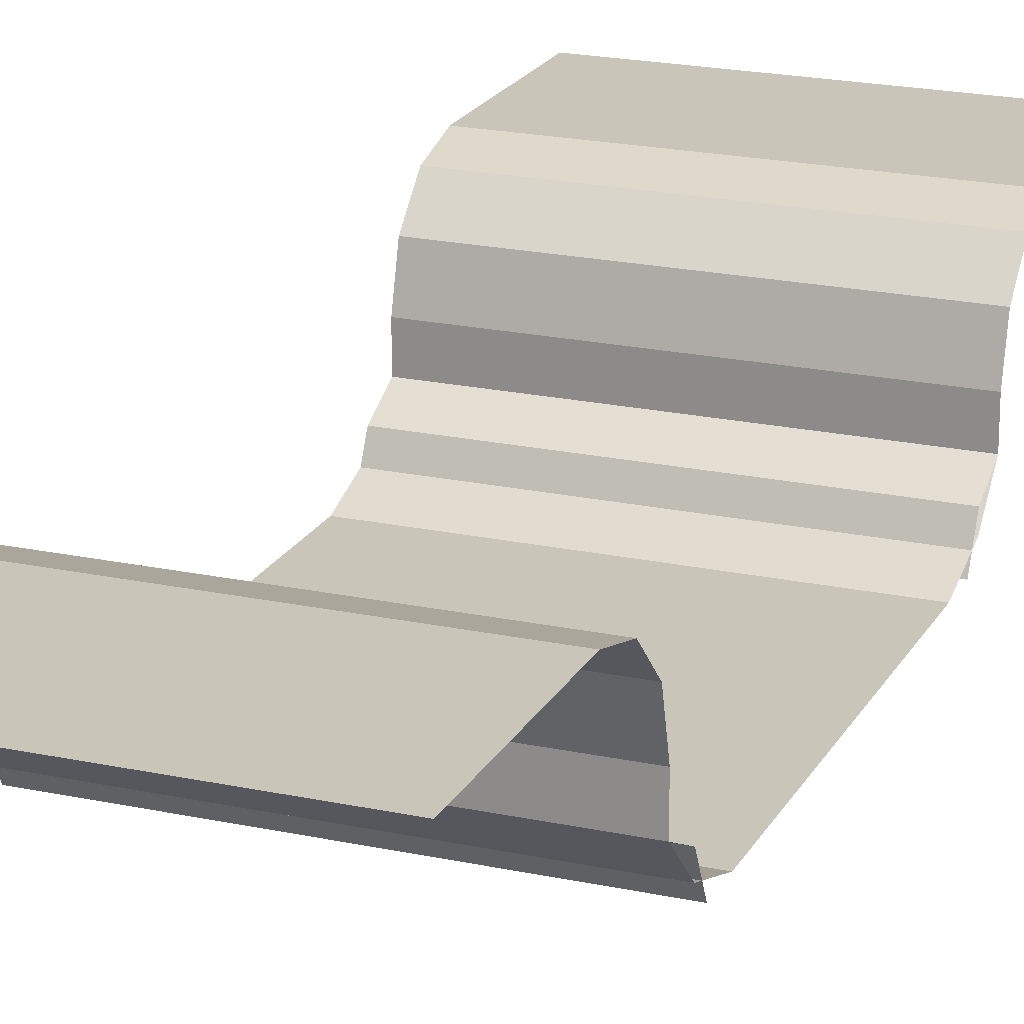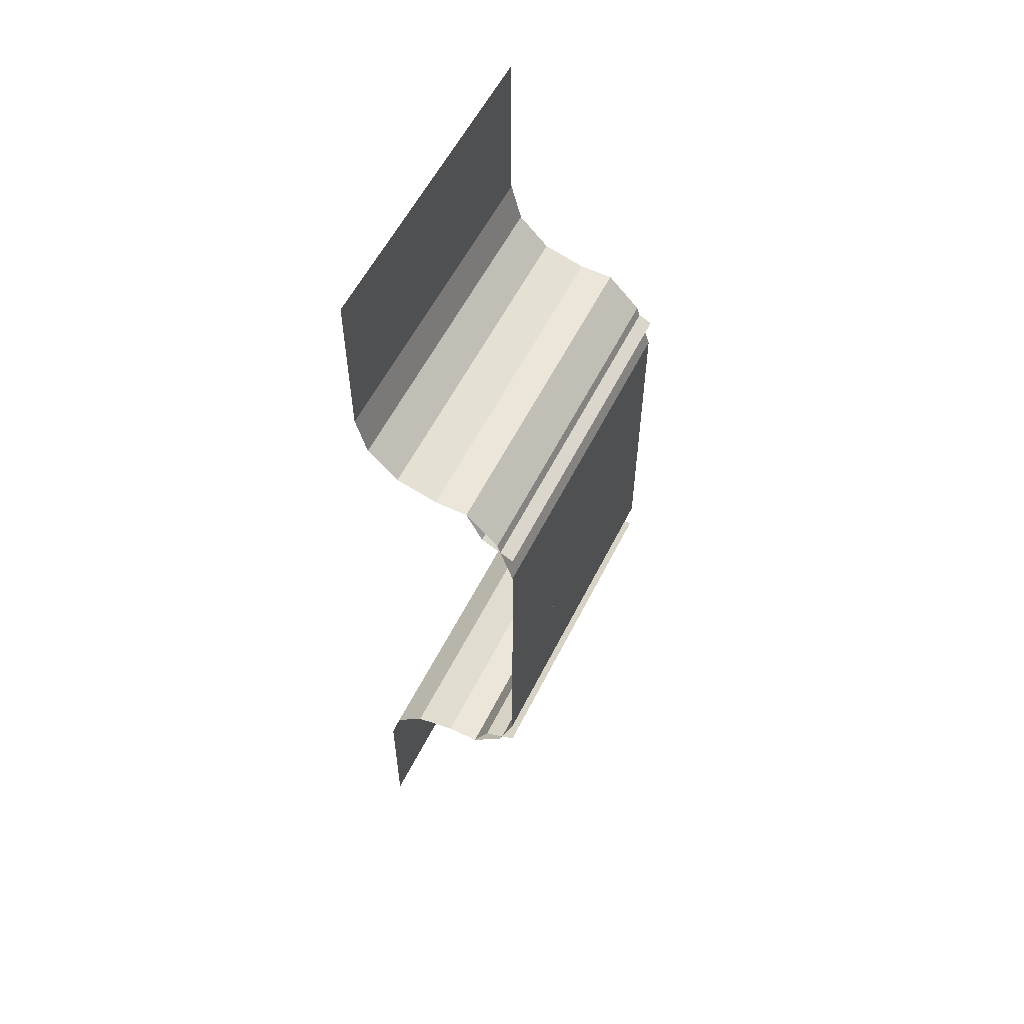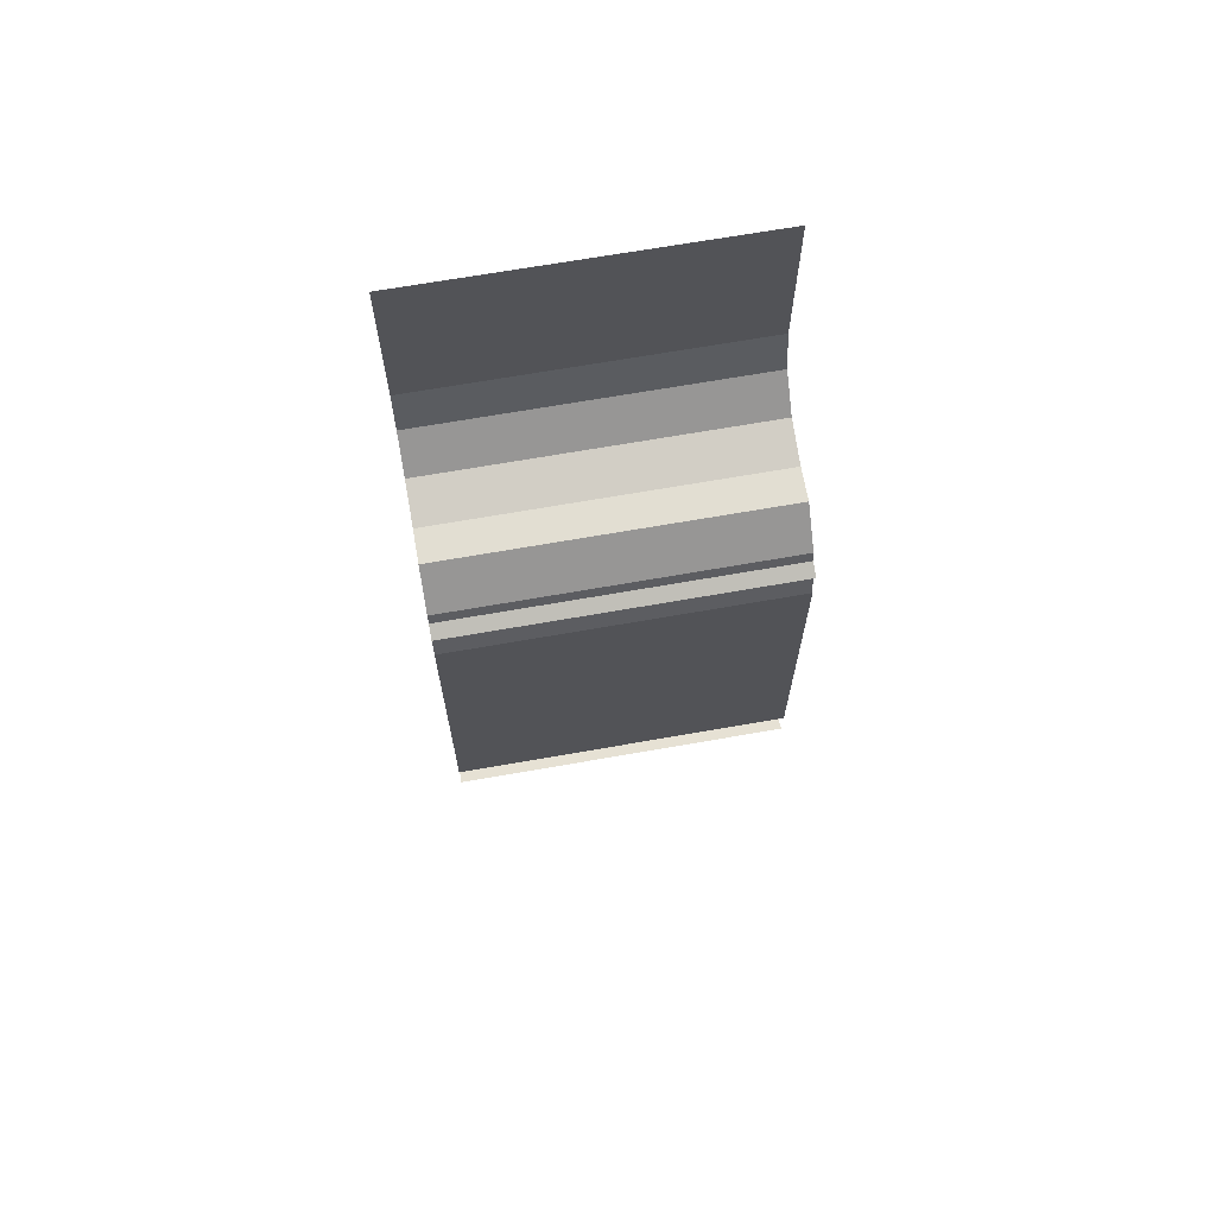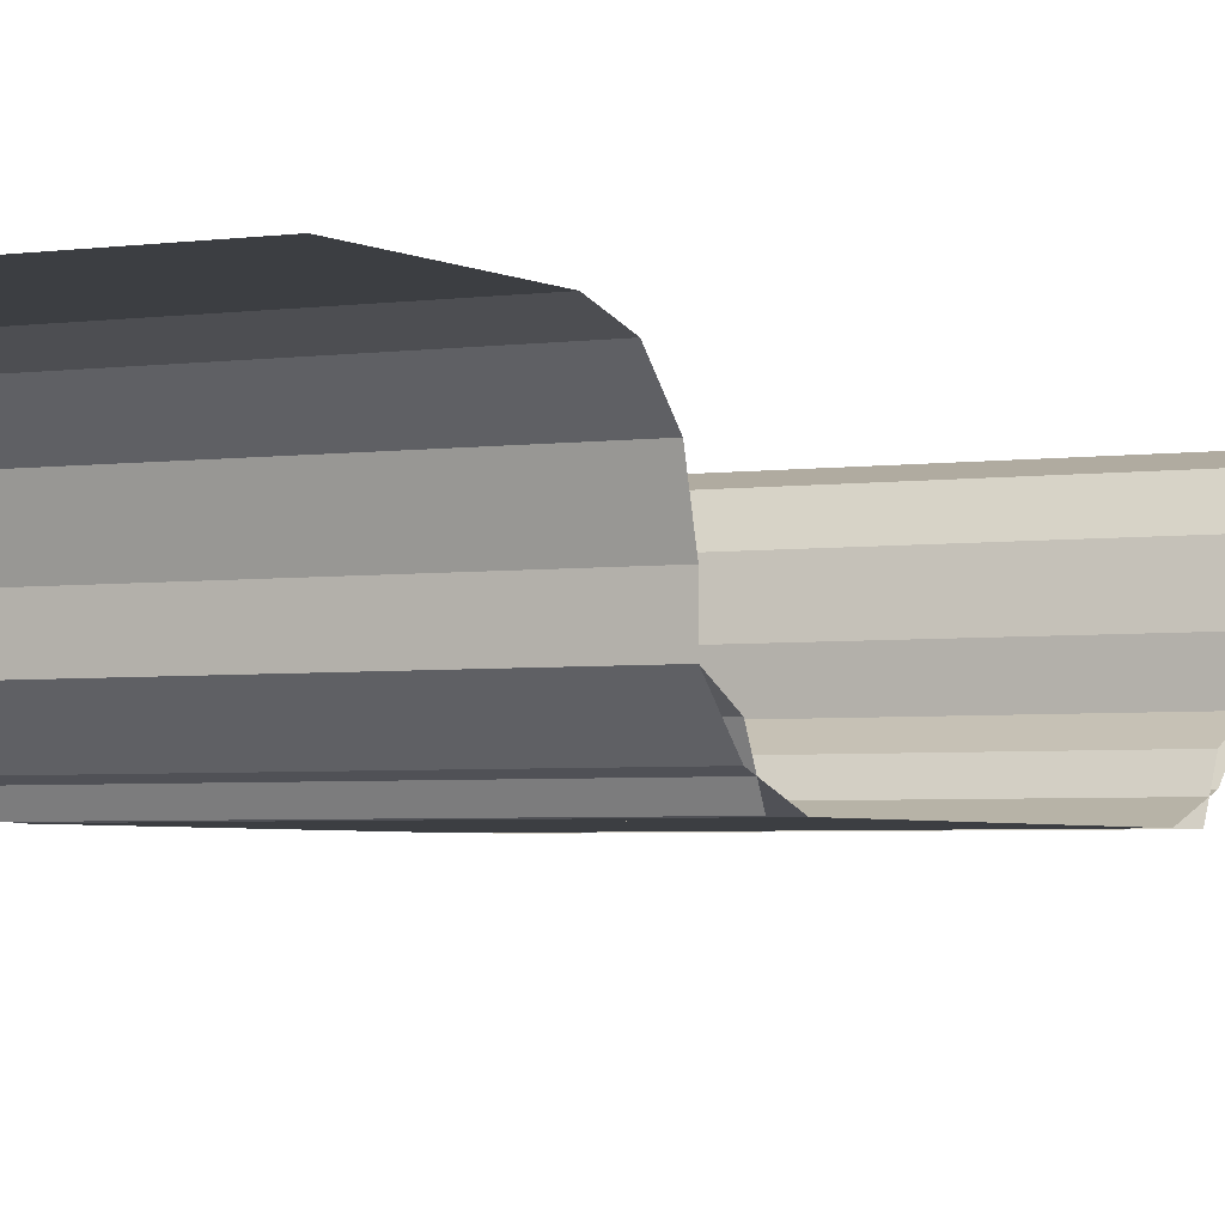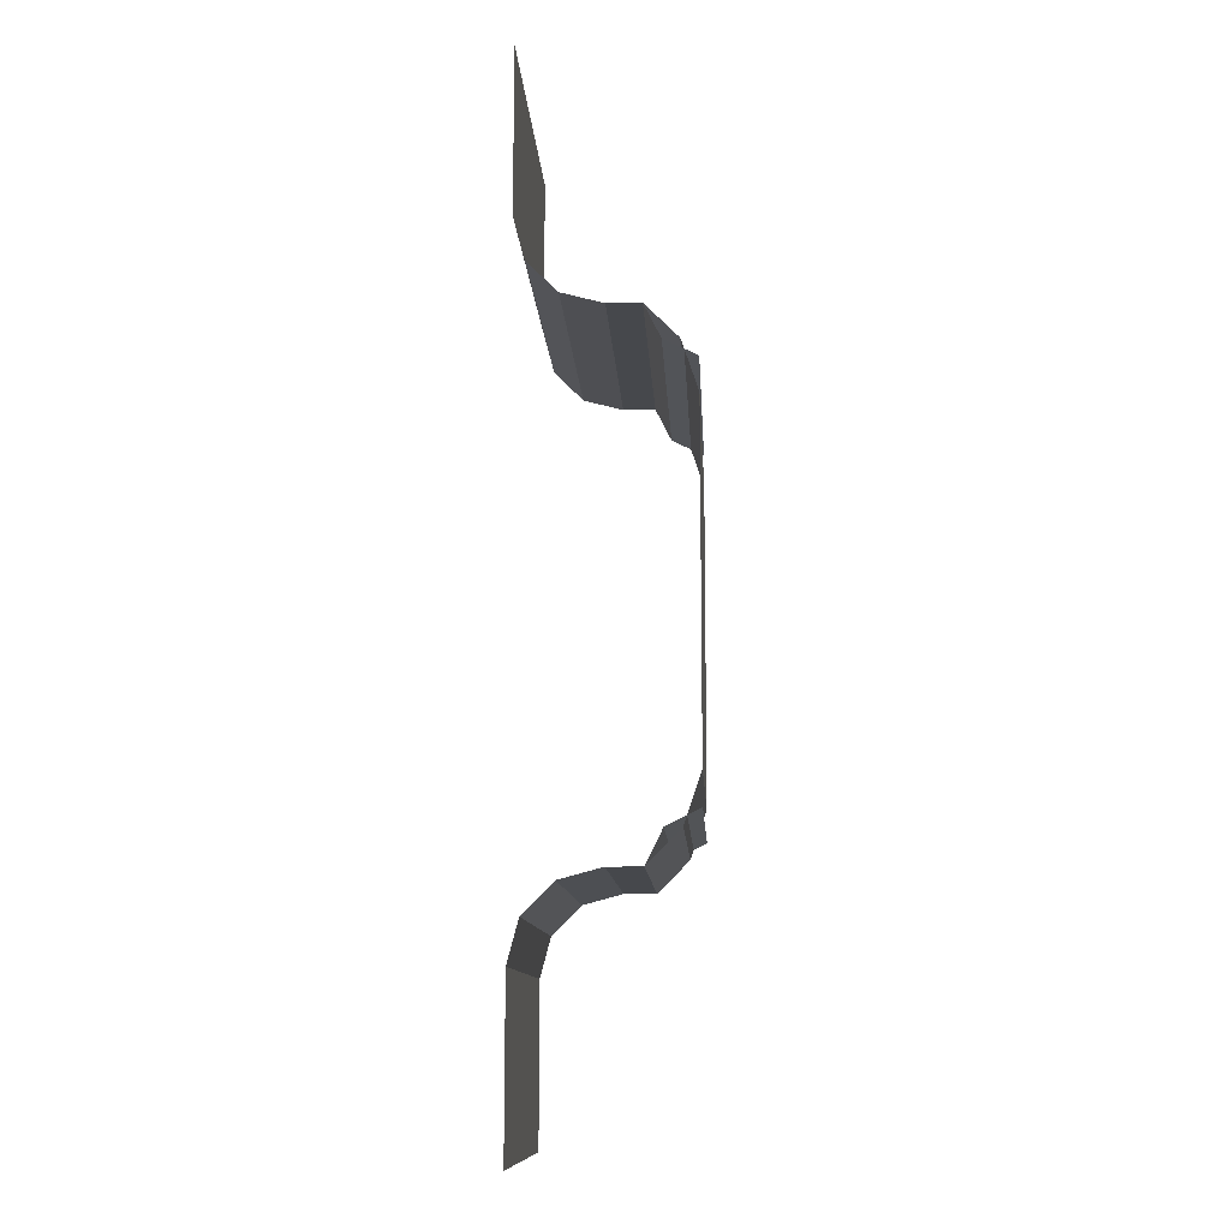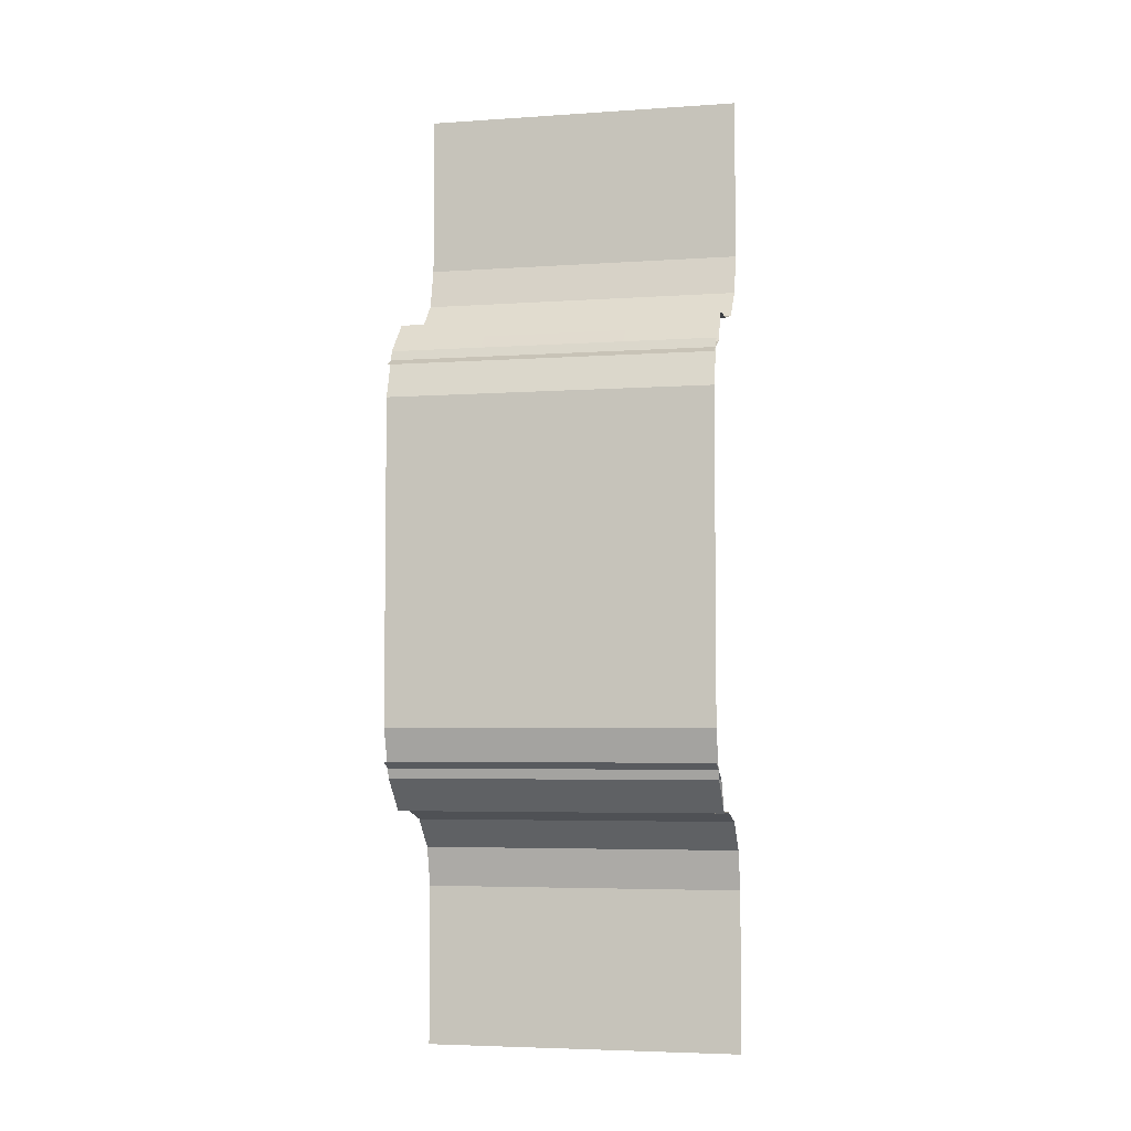
<metadata>
{"format":"obj","ext":"obj","renderer":"f3d","projection":"perspective","resolution":1024,"background":"white","views":[{"elev":20.6,"azim":-158.6,"up":"+Y"},{"elev":57.3,"azim":-63.6,"up":"+Z"},{"elev":68.0,"azim":-10.0,"up":"+Z"},{"elev":-3.1,"azim":28.2,"up":"+Y"},{"elev":-11.2,"azim":-87.0,"up":"+Z"},{"elev":-4.9,"azim":12.4,"up":"+Z"}]}
</metadata>
<code>
o Dirt
g Dirt
v 0.5 0.05 -0.65
v 0.5 0.15 -0.75
v -0.5 0.15 -0.75
v -0.5 0.05 -0.65
v -0.219 0.05 -0.65
v -0.219 0.09305 -0.6931
v 0.219 0.09305 -0.6931
v 0.219 0.05 -0.65
v -0.5 0 -0.5
v -0.219 0 -0.5
v -0.219 -0 0.5
v -0.5 0 0.5
v -0.219 0.05 0.65
v -0.5 0.05 0.65
v 0.5 0.05 0.65
v 0.5 0.15 0.75
v -0.5 0.15 0.75
v -0.219 0.09305 0.6931
v 0.219 0.09305 0.6931
v 0.219 0.05 0.65
v 0.219 -0 0.5
v 0.5 0 0.5
v 0.5 0 -0.5
v 0.219 0 -0.5
f 4 5 6
f 3 6 7
f 7 1 2
f 7 8 1
f 2 3 7
f 3 4 6
f 9 10 5
f 9 5 4
f 12 11 9
f 11 10 9
f 14 13 12
f 13 11 12
f 18 13 14
f 19 18 17
f 19 17 16
f 16 15 19
f 15 20 19
f 18 14 17
f 22 21 20
f 22 20 15
f 23 24 21
f 23 21 22
f 1 8 24
f 1 24 23
o Grass
g Grass
v 0.5 0.5 1
v -0.5 0.5 1
v -0.5 0.4665 0.875
v 0.5 0.4665 0.875
v -0.5 0.375 0.7835
v 0.5 0.375 0.7835
v -0.5 0.25 0.75
v 0.5 0.25 0.75
v -0.5 0.15 0.75
v 0.5 0.15 0.75
v 0.5 0.5 1.5
v -0.5 0.5 1.5
f 28 27 25
f 27 26 25
f 30 29 28
f 29 27 28
f 32 31 30
f 31 29 30
f 34 33 31
f 34 31 32
f 25 26 35
f 26 36 35
v 0.5 0.5 -1
v -0.5 0.5 -1
v -0.5 0.4665 -0.875
v 0.5 0.4665 -0.875
v -0.5 0.375 -0.7835
v 0.5 0.375 -0.7835
v -0.5 0.25 -0.75
v 0.5 0.25 -0.75
v -0.5 0.15 -0.75
v 0.5 0.15 -0.75
v 0.5 0.5 -1.5
v -0.5 0.5 -1.5
f 37 38 40
f 38 39 40
f 40 39 42
f 39 41 42
f 42 41 44
f 41 43 44
f 44 43 46
f 43 45 46
f 47 48 37
f 48 38 37
o Raceline_Color_1
g Raceline_Color_1
v 0.5 0 0.6
v 0.5 0.1 0.65
v 0 0.1 0.65
v 0 0 0.6
v 0.5 0.15 0.75
v 0 0.15 0.75
f 52 51 50
f 52 50 49
f 51 54 50
f 54 53 50
v 0.5 0.1 -0.65
v 0.5 0.15 -0.75
v 0 0.15 -0.75
v 0 0.1 -0.65
v 0.5 0 -0.6
v 0 0 -0.6
f 55 56 57
f 55 57 58
f 59 55 60
f 55 58 60
o Raceline_Color_2
g Raceline_Color_2
v 0 0.1 0.65
v 0 0.15 0.75
v -0.5 0.15 0.75
v -0.5 0.1 0.65
v 0 0 0.6
v -0.5 0 0.6
f 64 63 61
f 63 62 61
f 66 64 61
f 66 61 65
v 0 0.1 -0.65
v 0 0.15 -0.75
v -0.5 0.15 -0.75
v -0.5 0.1 -0.65
v 0 0 -0.6
v -0.5 0 -0.6
f 67 68 69
f 67 69 70
f 71 67 72
f 67 70 72
o Track_Finish_Line_Black
g Track_Finish_Line_Black
v -0.0625 0 -0.3125
v -0.1875 0 -0.3125
v -0.1875 0 -0.4375
v -0.0625 0 -0.4375
f 76 75 74
f 76 74 73
v 0.0625 0 0.4375
v 0.1875 0 0.4375
v 0.1875 0 0.3125
v 0.0625 0 0.3125
f 77 78 79
f 77 79 80
v 0.0625 0 -0.3125
v 0.1875 0 -0.3125
v 0.1875 0 -0.4375
v 0.0625 0 -0.4375
f 81 82 84
f 82 83 84
v 0.0625 0.01976 -0.5593
v 0.0625 0.05 -0.65
v 0.1875 0.05 -0.65
v 0.1875 0.01976 -0.5593
v 0.1875 0.07079 -0.6708
v 0.0625 0.07079 -0.6708
f 88 87 86
f 88 86 85
f 90 86 87
f 90 87 89
v 0.0625 0 0.1875
v 0.1875 0 0.1875
v 0.1875 0 0.0625
v 0.0625 0 0.0625
f 91 92 93
f 91 93 94
v -0.0625 0 -0.3125
v -0.0625 0 -0.1875
v 0.0625 0 -0.1875
v 0.0625 0 -0.3125
f 95 96 97
f 95 97 98
v -0.0625 0.01976 0.5593
v -0.0625 0.05 0.65
v -0.1875 0.05 0.65
v -0.1875 0.01976 0.5593
v -0.1875 0.07079 0.6708
v -0.0625 0.07079 0.6708
f 102 101 99
f 101 100 99
f 104 100 101
f 104 101 103
v -0.0625 0 -0.0625
v -0.0625 0 0.0625
v 0.0625 0 0.0625
v 0.0625 0 -0.0625
f 105 106 107
f 105 107 108
v 0.1875 0.07079 0.6708
v 0.1875 0.05 0.65
v 0.0625 0.05 0.65
v 0.0625 0.07079 0.6708
v 0.0625 0.01976 0.5593
v 0.1875 0.01976 0.5593
f 109 110 112
f 110 111 112
f 113 111 114
f 111 110 114
v -0.0625 0 0.4375
v -0.1875 0 0.4375
v -0.1875 0 0.3125
v -0.0625 0 0.3125
f 118 117 115
f 117 116 115
v -0.0625 0 0.1875
v -0.0625 0 0.3125
v 0.0625 0 0.3125
v 0.0625 0 0.1875
f 119 120 121
f 119 121 122
v -0.0625 0 0.1875
v -0.1875 0 0.1875
v -0.1875 0 0.0625
v -0.0625 0 0.0625
f 126 125 123
f 125 124 123
v -0.0625 0 -0.0625
v -0.1875 0 -0.0625
v -0.1875 0 -0.1875
v -0.0625 0 -0.1875
f 130 129 127
f 129 128 127
v -0.1875 0.07079 -0.6708
v -0.1875 0.05 -0.65
v -0.0625 0.05 -0.65
v -0.0625 0.07079 -0.6708
v -0.0625 0.01976 -0.5593
v -0.1875 0.01976 -0.5593
f 131 132 134
f 132 133 134
f 135 133 132
f 135 132 136
v -0.0625 0 -0.5
v -0.0625 0 -0.4375
v 0.0625 0 -0.4375
v 0.0625 0 -0.5
v -0.0625 0.01976 -0.5593
v 0.0625 0.01976 -0.5593
f 137 138 139
f 137 139 140
f 140 142 141
f 140 141 137
v 0.0625 0 -0.0625
v 0.1875 0 -0.0625
v 0.1875 0 -0.1875
v 0.0625 0 -0.1875
f 143 144 145
f 143 145 146
v -0.0625 0 0.4375
v -0.0625 -0 0.5
v 0.0625 -0 0.5
v 0.0625 0 0.4375
v -0.0625 0.01976 0.5593
v 0.0625 0.01976 0.5593
f 147 148 150
f 148 149 150
f 148 151 152
f 148 152 149
o Track_Finish_Line_Border
g Track_Finish_Line_Border
v 0.219 -0 0.5
v 0.219 0.05 0.65
v 0.1875 0.05 0.65
v 0.1875 -0 0.5
v 0.219 0 -0.5
v 0.1875 0 -0.5
v 0.219 0.05 -0.65
v 0.1875 0.05 -0.65
v -0.219 0.05 -0.65
v -0.1875 0.05 -0.65
v -0.1875 0.07079 -0.6708
v 0.1875 0.07079 -0.6708
v 0.219 0.09305 -0.6931
v -0.219 0.09305 -0.6931
v -0.219 0 -0.5
v -0.1875 -0 -0.5
v -0.219 -0 0.5
v -0.1875 -0 0.5
v -0.219 0.05 0.65
v -0.1875 0.05 0.65
v -0.1875 0.07079 0.6708
v 0.1875 0.07079 0.6708
v 0.219 0.09305 0.6931
v -0.219 0.09305 0.6931
f 156 155 153
f 155 154 153
f 153 157 156
f 157 158 156
f 157 159 160
f 157 160 158
f 164 160 159
f 163 164 165
f 163 165 166
f 166 161 163
f 161 162 163
f 164 159 165
f 168 162 167
f 162 161 167
f 170 168 167
f 170 167 169
f 169 171 170
f 171 172 170
f 154 155 174
f 175 174 173
f 173 171 176
f 173 172 171
f 176 175 173
f 175 154 174
o Track_Finish_Line_White
g Track_Finish_Line_White
v 0.0625 0.07079 0.6708
v 0.0625 0.05 0.65
v -0.0625 0.05 0.65
v -0.0625 0.07079 0.6708
v -0.0625 0.01976 0.5593
v 0.0625 0.01976 0.5593
f 177 178 179
f 177 179 180
f 181 179 182
f 179 178 182
v -0.0625 0.01976 -0.5593
v -0.0625 0.05 -0.65
v 0.0625 0.05 -0.65
v 0.0625 0.01976 -0.5593
v 0.0625 0.07079 -0.6708
v -0.0625 0.07079 -0.6708
f 186 185 184
f 186 184 183
f 188 184 187
f 184 185 187
v -0.0625 0 0.4375
v -0.0625 -0 0.5
v -0.1875 -0 0.5
v -0.1875 0 0.4375
v -0.0625 0.01976 0.5593
v -0.1875 0.01976 0.5593
f 192 191 190
f 192 190 189
f 191 194 190
f 194 193 190
v 0.0625 0 0.3125
v 0.1875 0 0.3125
v 0.1875 0 0.1875
v 0.0625 0 0.1875
f 195 196 197
f 195 197 198
v -0.0625 0 -0.1875
v -0.1875 0 -0.1875
v -0.1875 0 -0.3125
v -0.0625 0 -0.3125
f 202 201 199
f 201 200 199
v 0.0625 0 -0.5
v 0.0625 0 -0.4375
v 0.1875 0 -0.4375
v 0.1875 0 -0.5
v 0.0625 0.01976 -0.5593
v 0.1875 0.01976 -0.5593
f 203 204 205
f 203 205 206
f 206 208 203
f 208 207 203
v -0.0625 0 -0.5
v -0.0625 0.01976 -0.5593
v -0.1875 0.01976 -0.5593
v -0.1875 -0 -0.5
v -0.0625 0 -0.4375
v -0.1875 0 -0.4375
f 209 210 212
f 210 211 212
f 212 214 213
f 212 213 209
v -0.0625 0 0.0625
v -0.0625 0 0.1875
v 0.0625 0 0.1875
v 0.0625 0 0.0625
f 215 216 217
f 215 217 218
v -0.0625 0 0.0625
v -0.1875 0 0.0625
v -0.1875 0 -0.0625
v -0.0625 0 -0.0625
f 222 221 219
f 221 220 219
v -0.0625 0 0.3125
v -0.1875 0 0.3125
v -0.1875 0 0.1875
v -0.0625 0 0.1875
f 226 225 223
f 225 224 223
v 0.0625 0 0.0625
v 0.1875 0 0.0625
v 0.1875 0 -0.0625
v 0.0625 0 -0.0625
f 227 228 229
f 227 229 230
v -0.0625 0 0.3125
v -0.0625 0 0.4375
v 0.0625 0 0.4375
v 0.0625 0 0.3125
f 231 232 233
f 231 233 234
v -0.0625 0 -0.4375
v -0.0625 0 -0.3125
v 0.0625 0 -0.3125
v 0.0625 0 -0.4375
f 235 236 237
f 235 237 238
v 0.0625 0 -0.1875
v 0.1875 0 -0.1875
v 0.1875 0 -0.3125
v 0.0625 0 -0.3125
f 239 240 241
f 239 241 242
v 0.0625 0 0.4375
v 0.0625 -0 0.5
v 0.1875 -0 0.5
v 0.1875 0 0.4375
v 0.0625 0.01976 0.5593
v 0.1875 0.01976 0.5593
f 243 244 245
f 243 245 246
f 244 247 248
f 244 248 245
v -0.0625 0 -0.1875
v -0.0625 0 -0.0625
v 0.0625 0 -0.0625
v 0.0625 0 -0.1875
f 249 250 251
f 249 251 252

</code>
